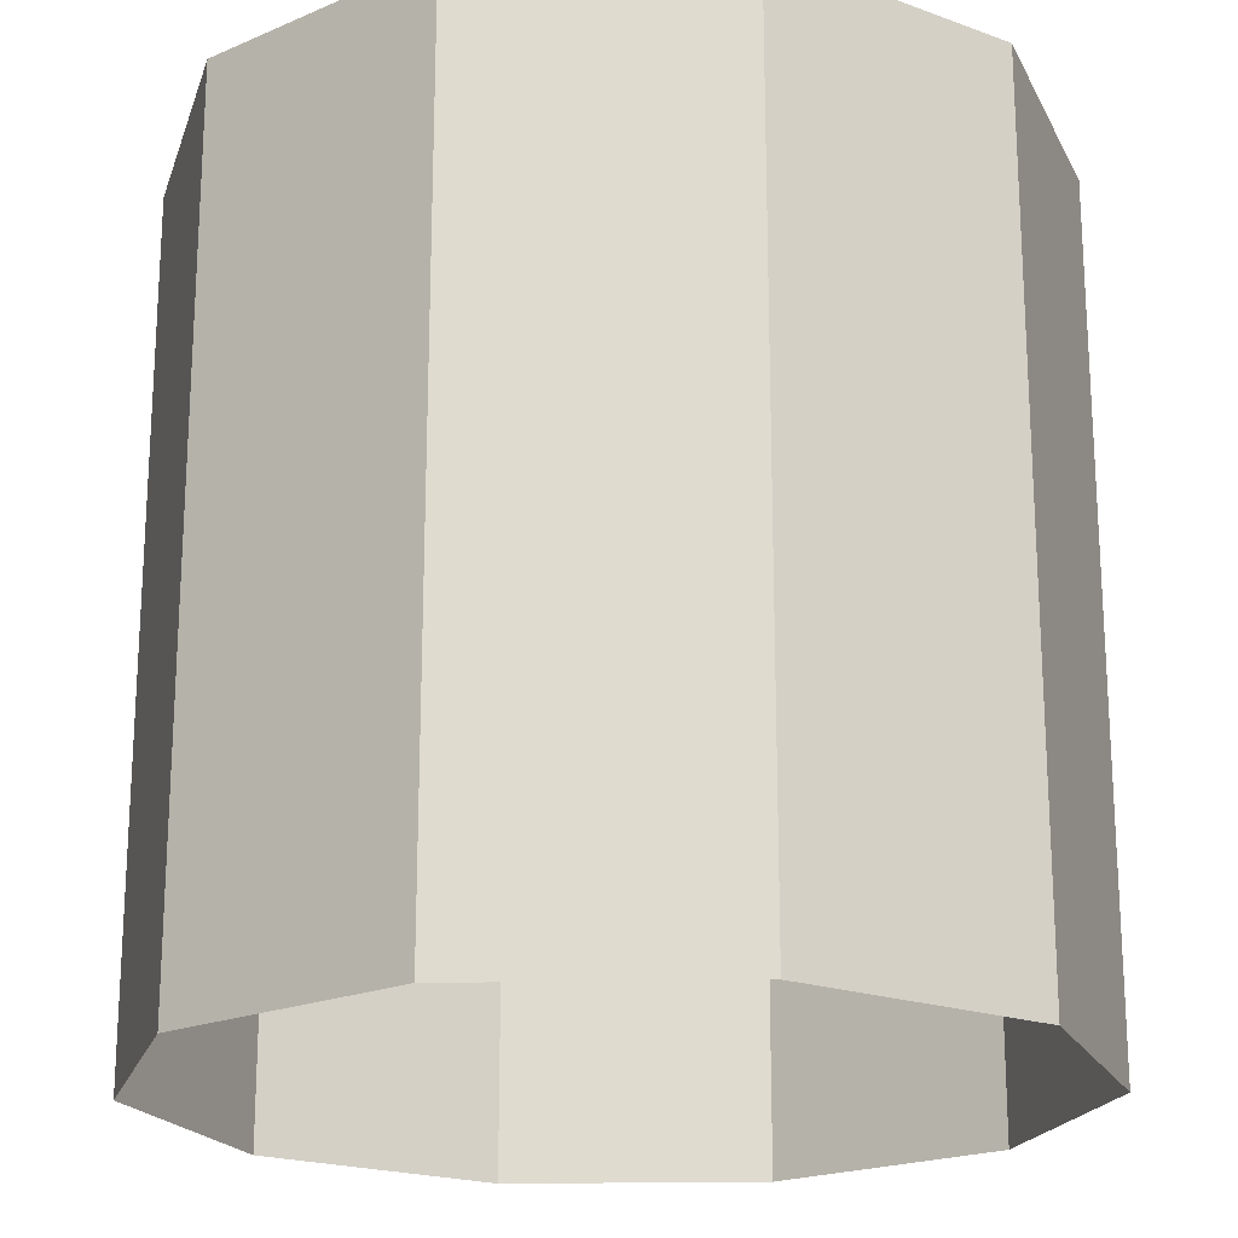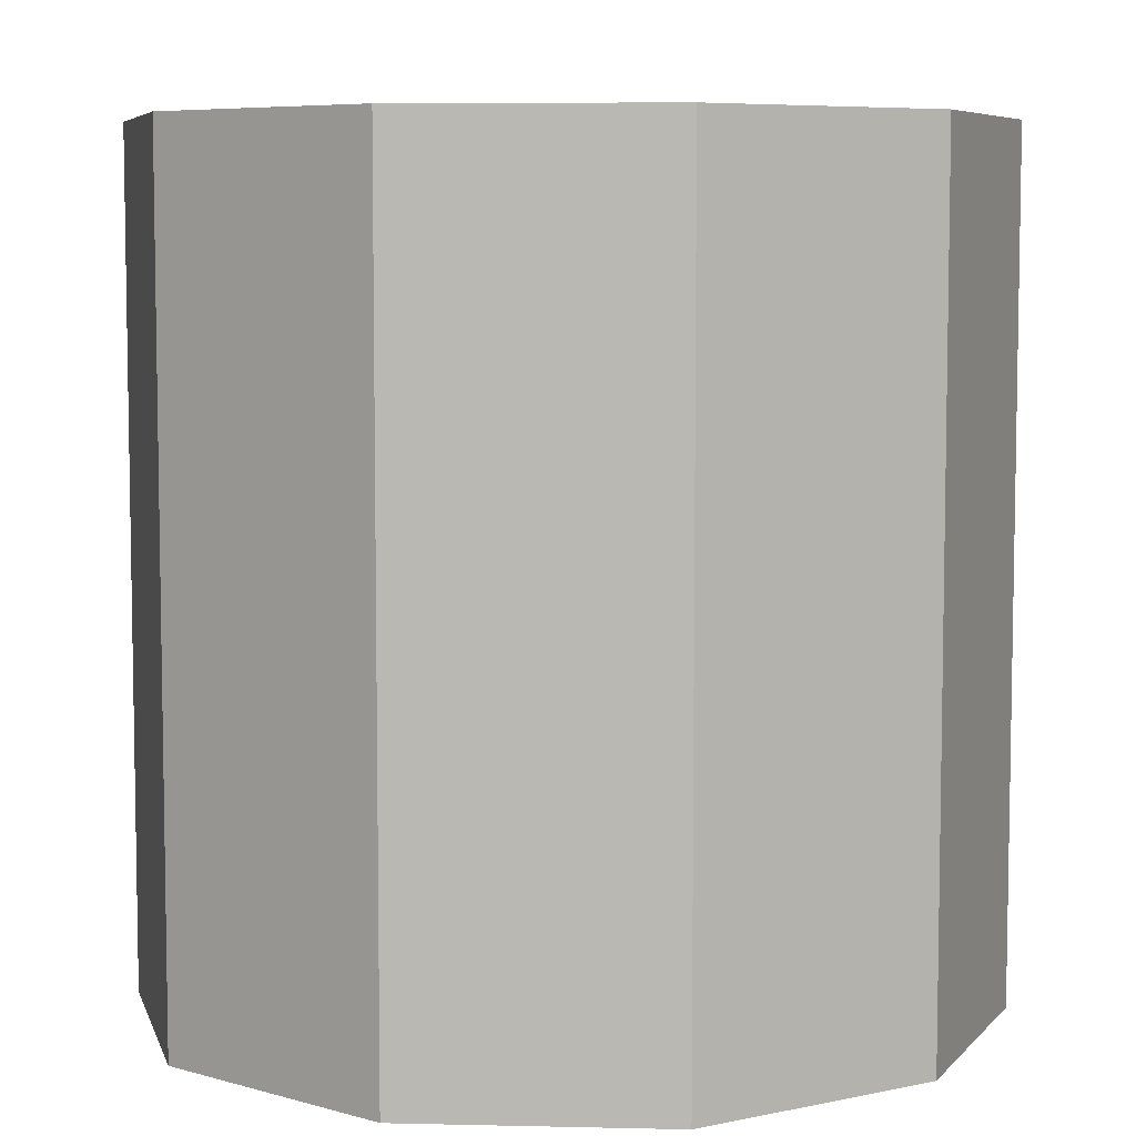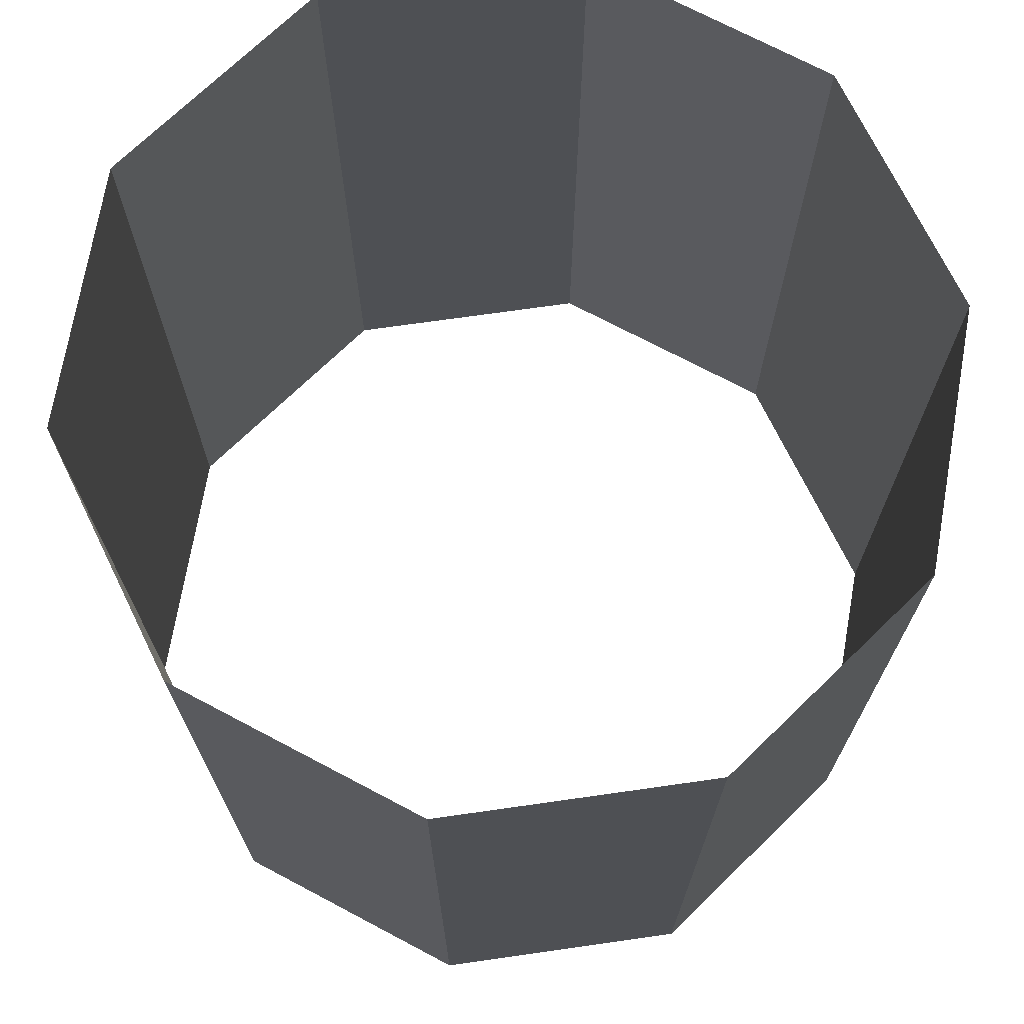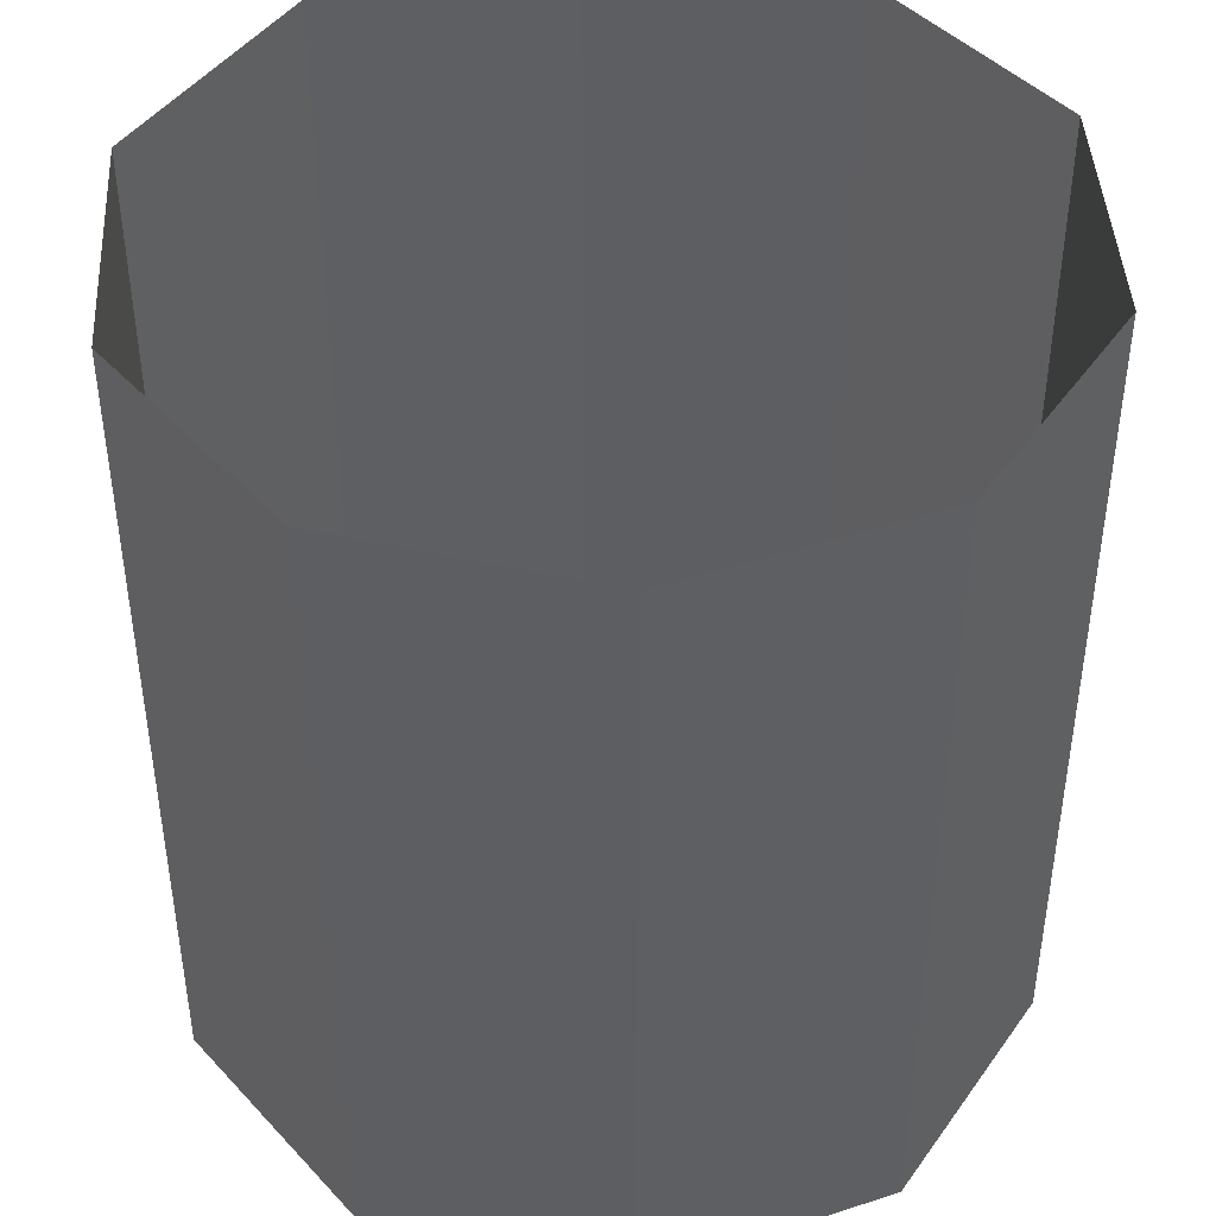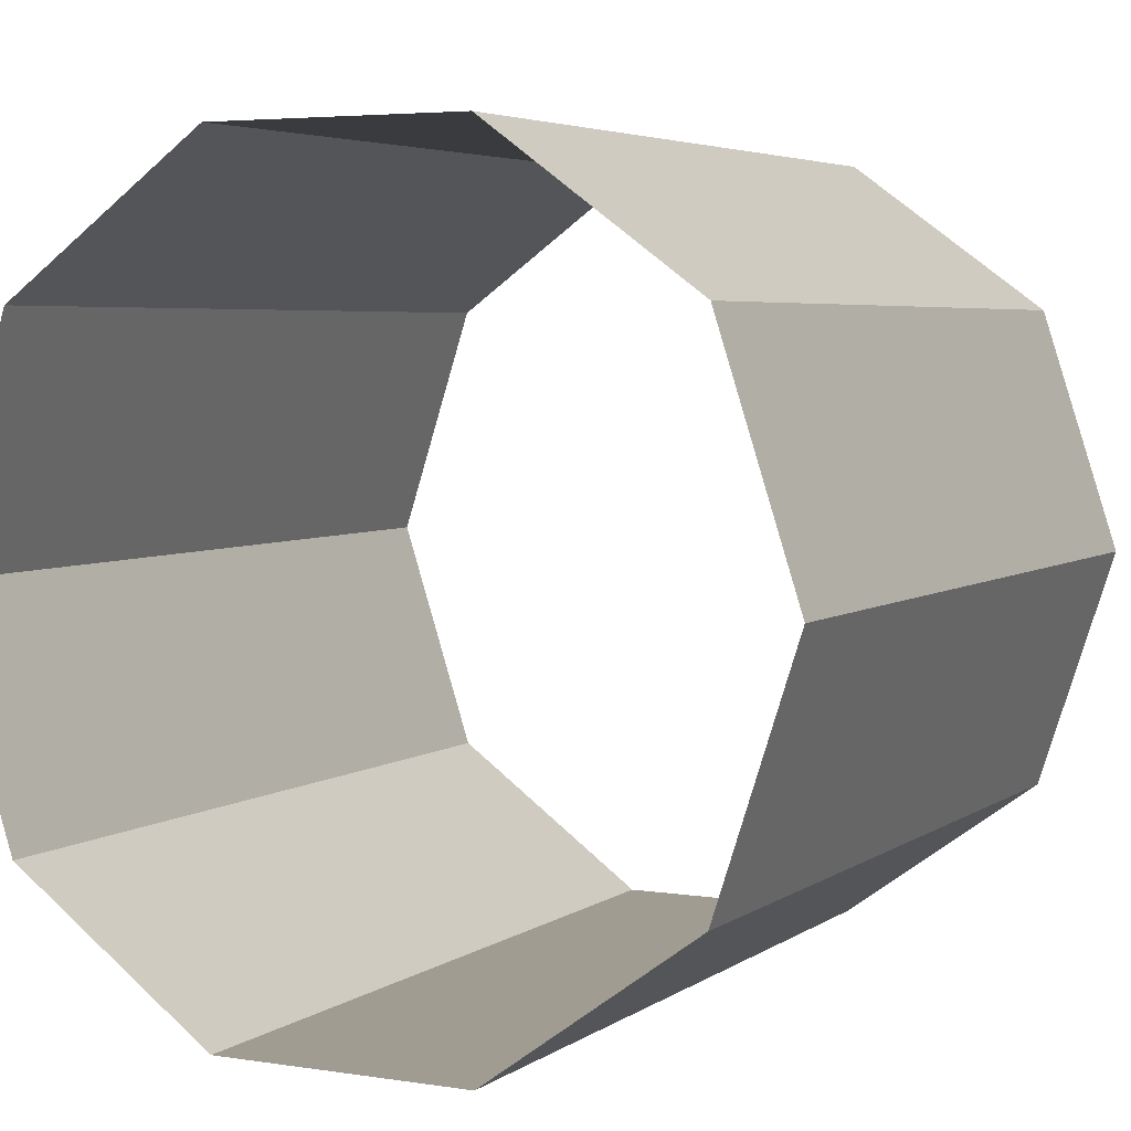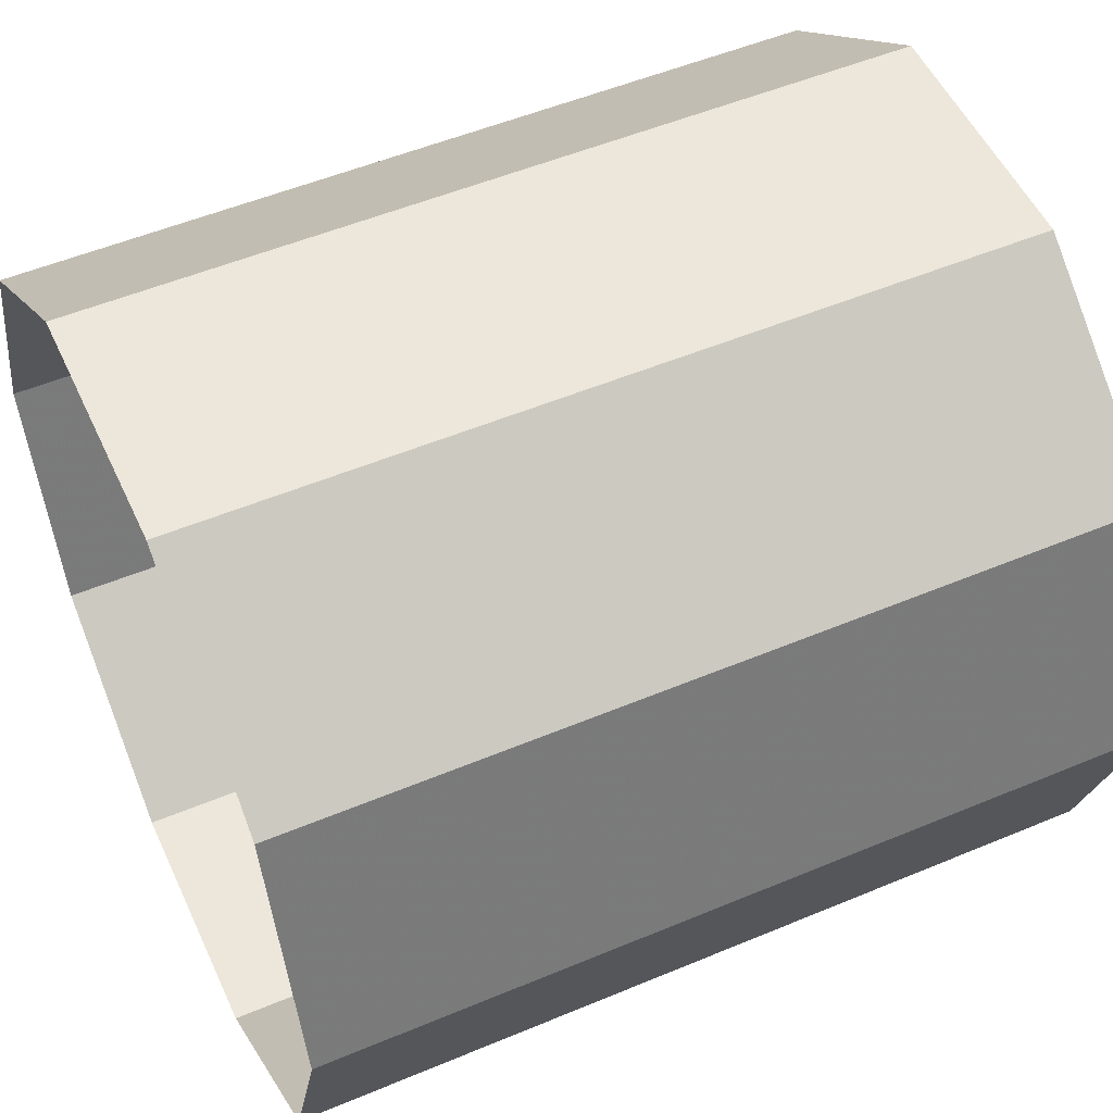
<metadata>
{"format":"obj","ext":"obj","renderer":"f3d","projection":"perspective","resolution":1024,"background":"white","views":[{"elev":-20.2,"azim":-33.8,"up":"+Y"},{"elev":6.7,"azim":-140.1,"up":"+Y"},{"elev":71.8,"azim":135.9,"up":"+Y"},{"elev":43.9,"azim":-57.2,"up":"+Y"},{"elev":4.5,"azim":-153.0,"up":"+Z"},{"elev":52.4,"azim":-114.3,"up":"+Z"}]}
</metadata>
<code>
v 1 1 0
v 1 -1 0
v 0.809 1 0.5878
v 0.809 -1 0.5878
v 0.309 1 0.9511
v 0.309 -1 0.9511
v -0.309 1 0.9511
v -0.309 -1 0.9511
v -0.809 1 0.5878
v -0.809 -1 0.5878
v -1 1 -8.742e-08
v -1 -1 -8.742e-08
v -0.809 1 -0.5878
v -0.809 -1 -0.5878
v -0.309 1 -0.9511
v -0.309 -1 -0.9511
v 0.309 1 -0.9511
v 0.309 -1 -0.9511
v 0.809 1 -0.5878
v 0.809 -1 -0.5878
v 1 1 0
v 1 -1 0
f 4 2 1
f 1 3 4
f 6 4 3
f 3 5 6
f 8 6 5
f 5 7 8
f 10 8 7
f 7 9 10
f 12 10 9
f 9 11 12
f 14 12 11
f 11 13 14
f 16 14 13
f 13 15 16
f 18 16 15
f 15 17 18
f 20 18 17
f 17 19 20
f 22 20 19
f 19 21 22

</code>
